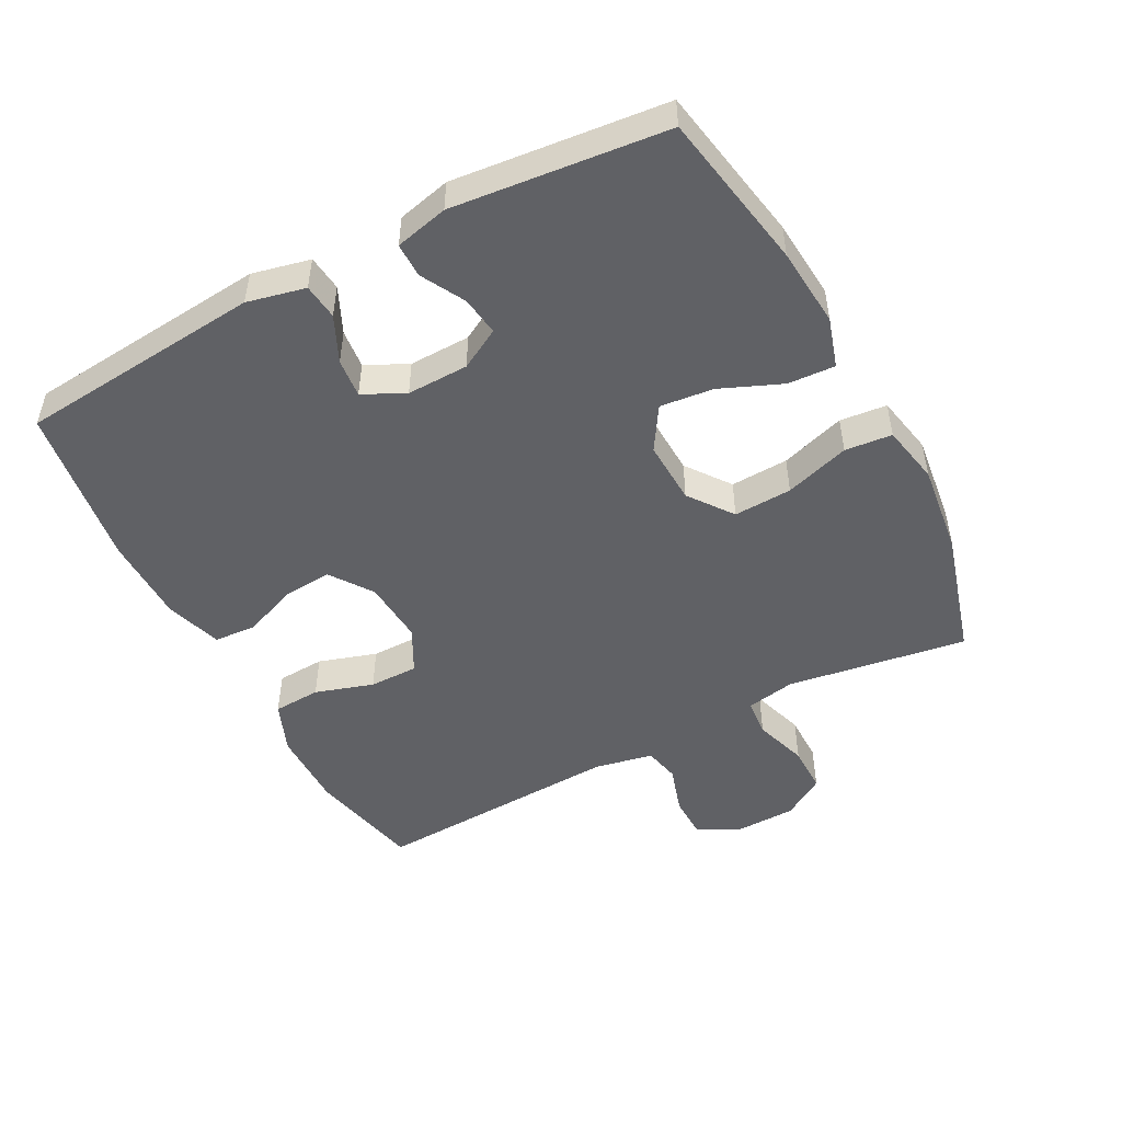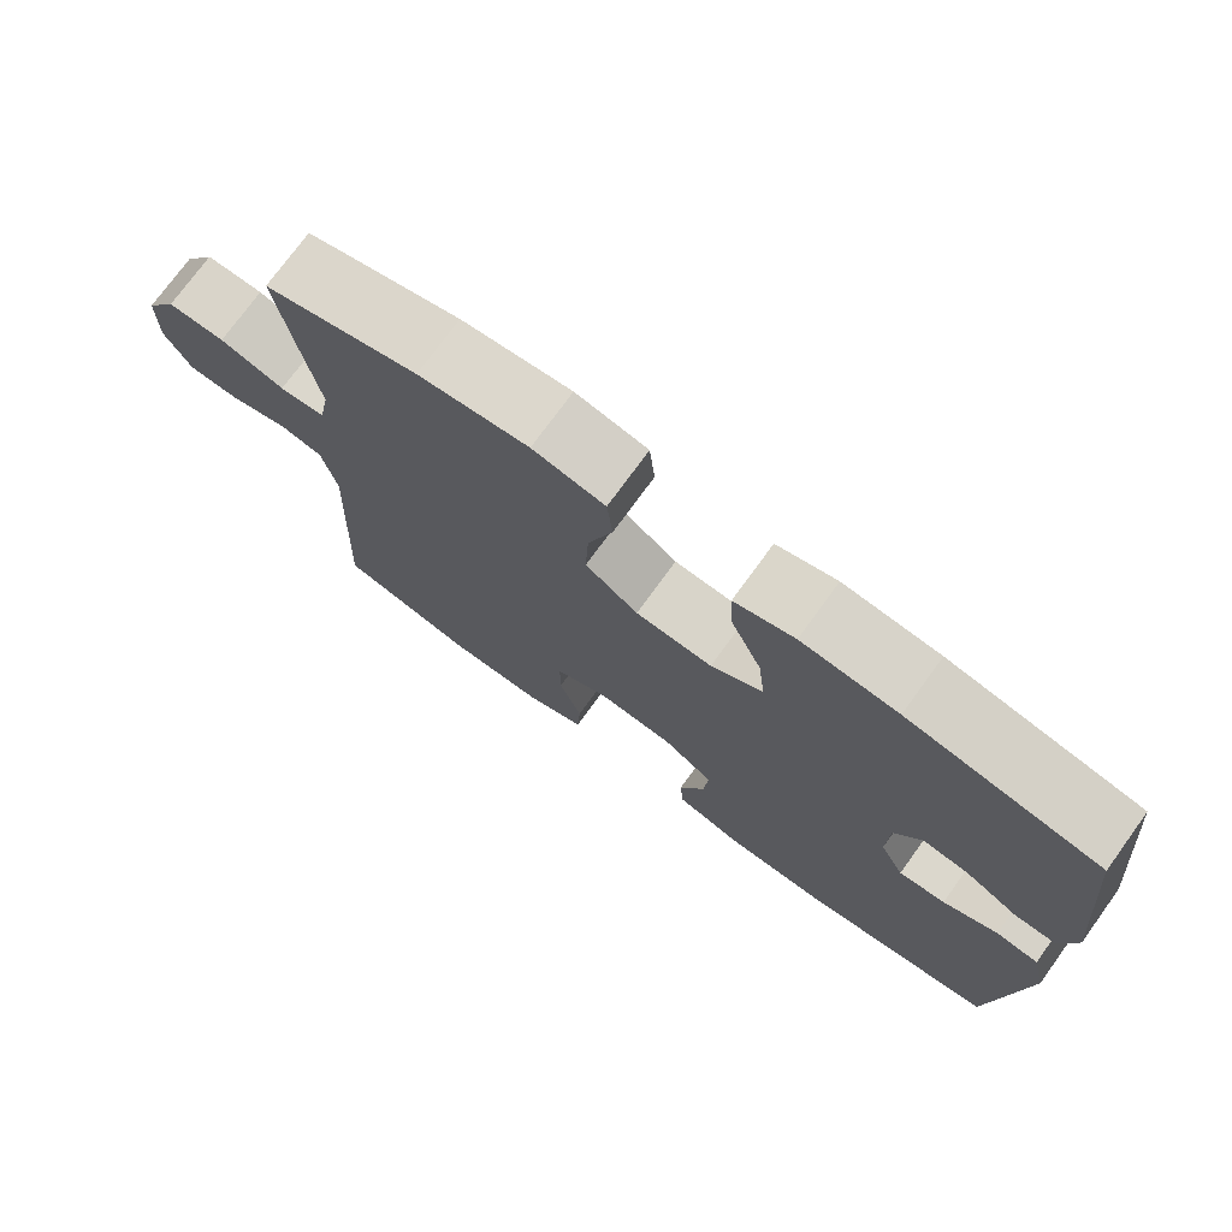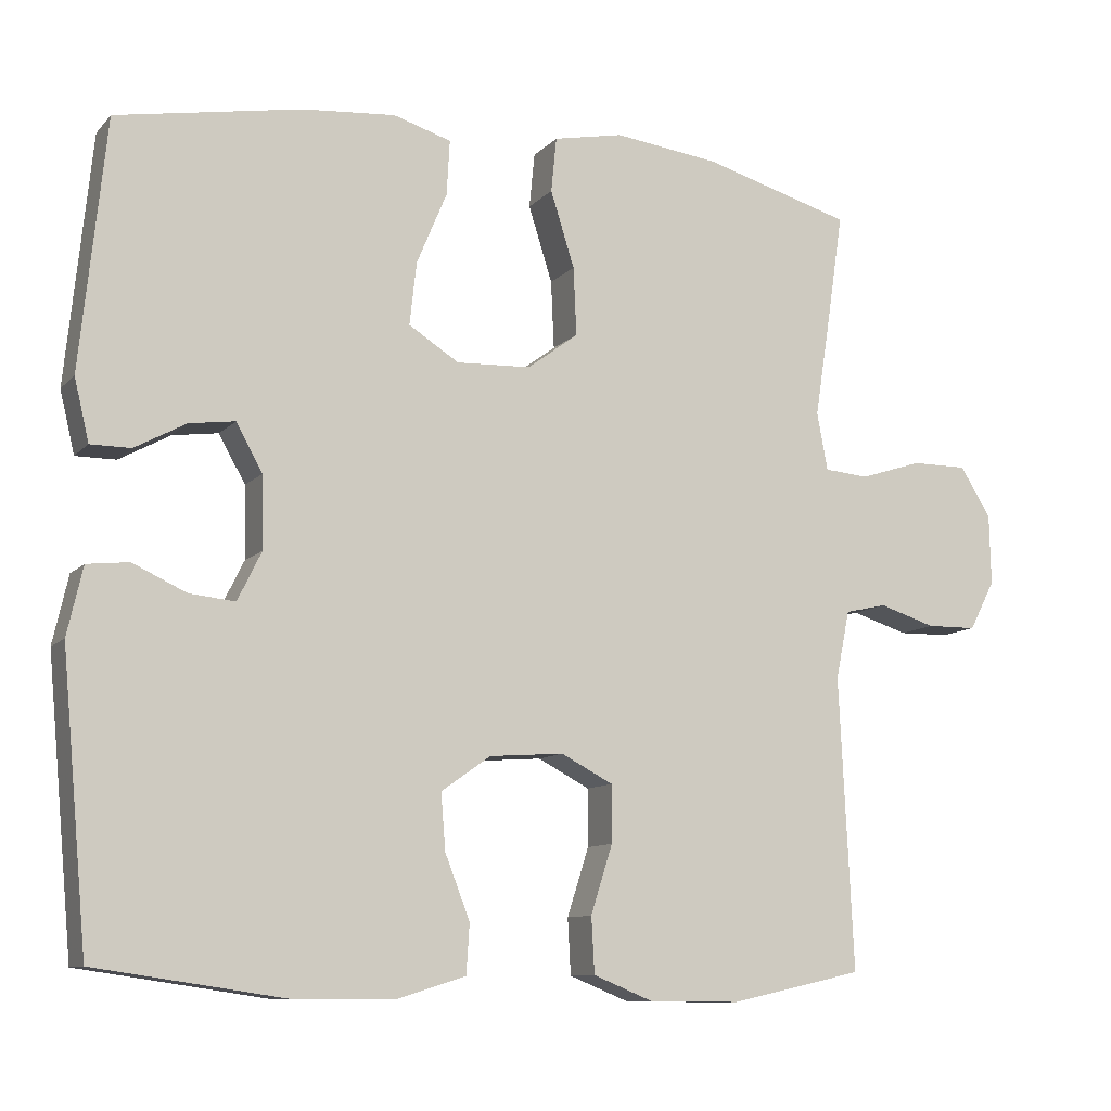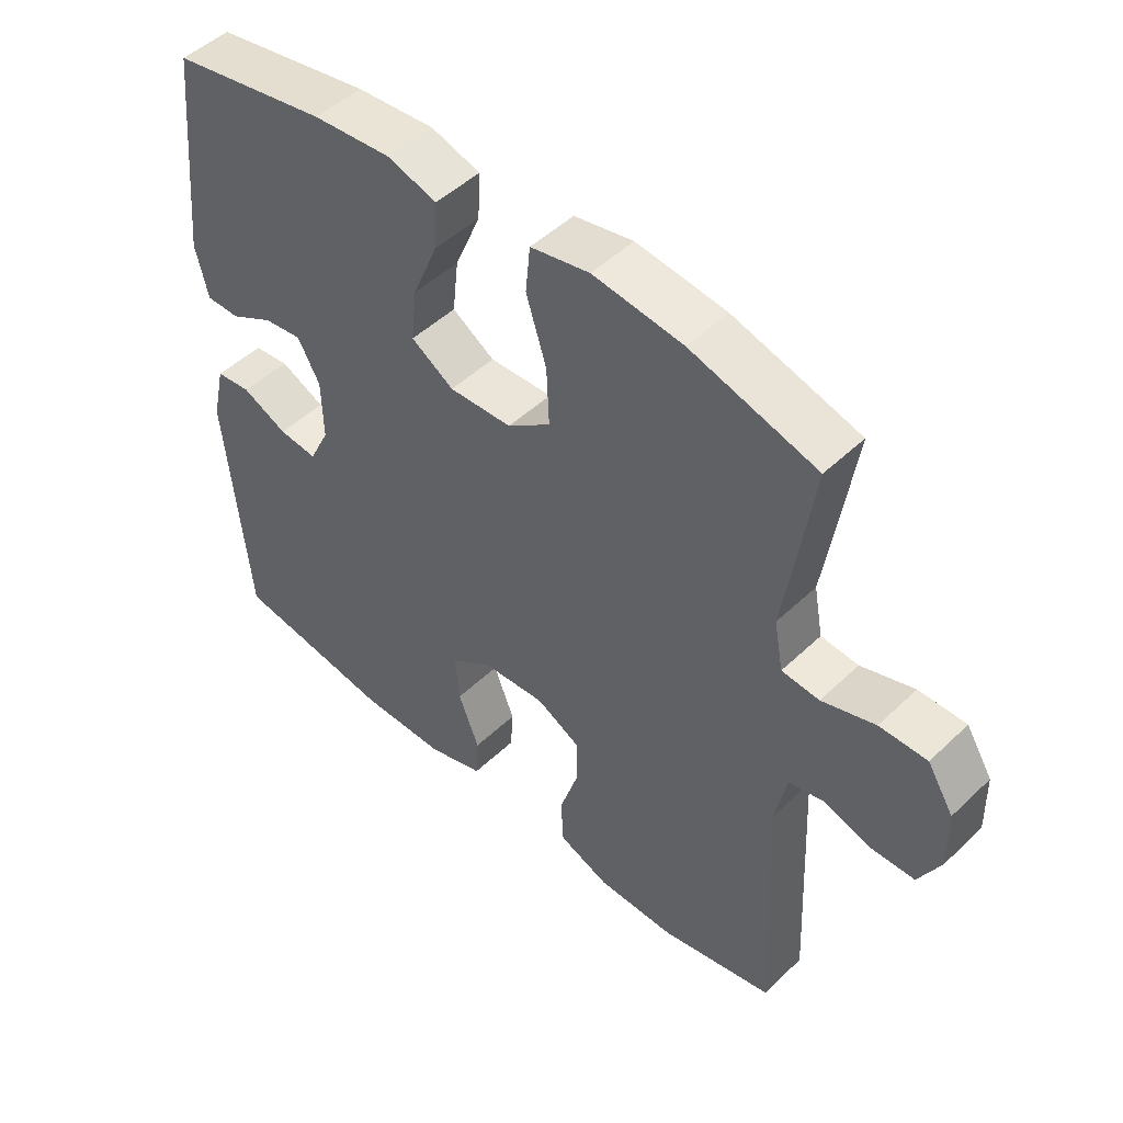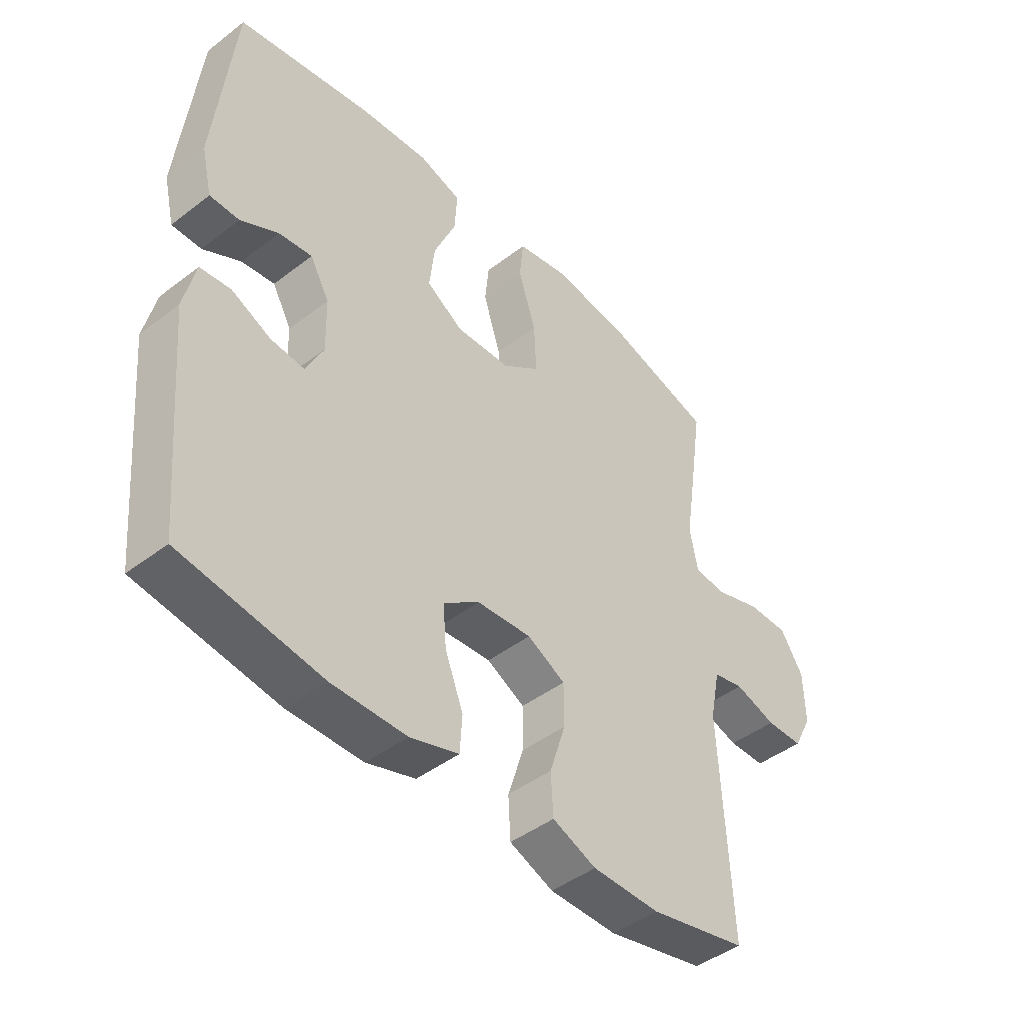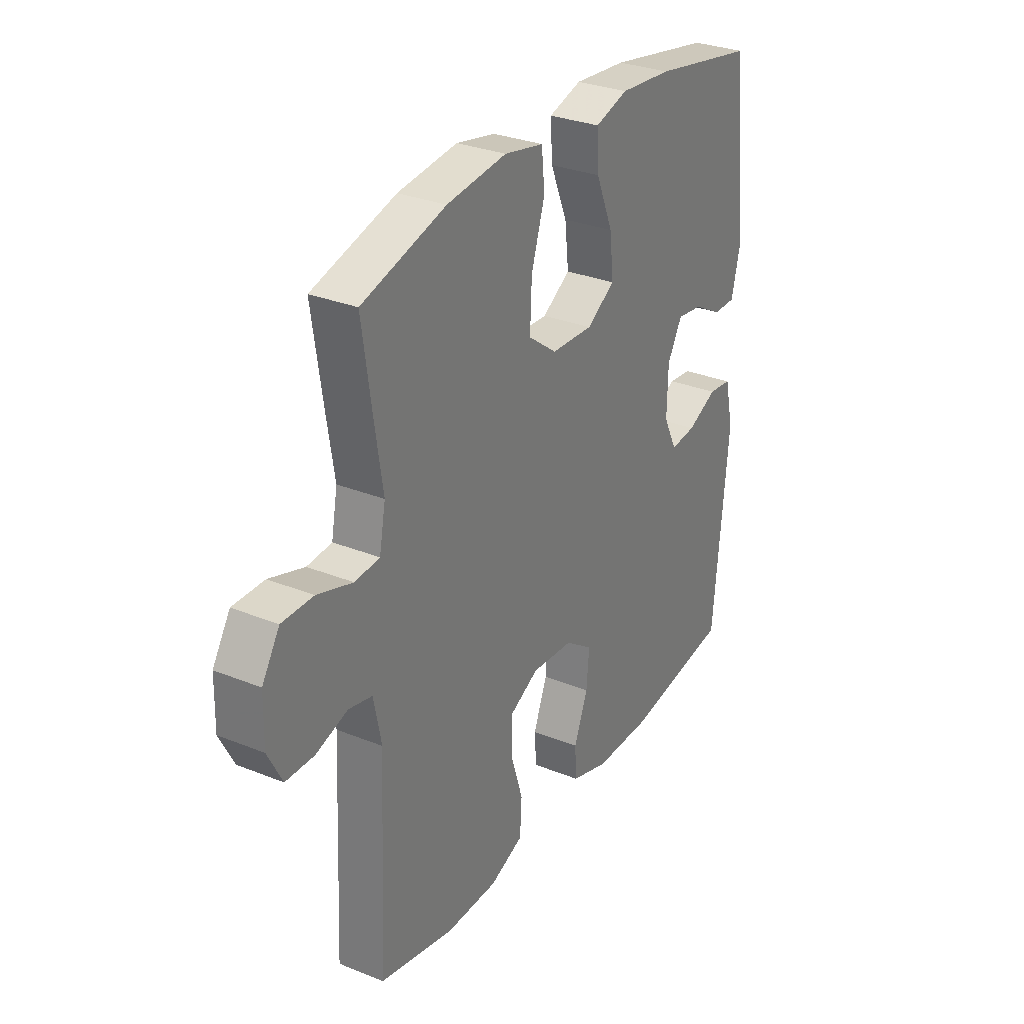
<metadata>
{"format":"obj","ext":"obj","renderer":"f3d","projection":"perspective","resolution":1024,"background":"white","views":[{"elev":-49.4,"azim":-62.1,"up":"+Y"},{"elev":74.9,"azim":-144.0,"up":"+Z"},{"elev":-10.1,"azim":-24.2,"up":"+Z"},{"elev":48.7,"azim":43.5,"up":"+Z"},{"elev":-45.0,"azim":-48.4,"up":"+Z"},{"elev":30.3,"azim":120.3,"up":"+Z"}]}
</metadata>
<code>
v 0.5 0.07 0.5
v 0.477 0.07 0.344
v 0.459 0.07 0.229
v 0.473 0.07 0.154
v 0.53 0.07 0.149
v 0.611 0.07 0.175
v 0.683 0.07 0.175
v 0.723 0.07 0.111
v 0.725 0.07 0.02
v 0.692 0.07 -0.044
v 0.627 0.07 -0.045
v 0.554 0.07 -0.022
v 0.5 0.07 -0.034
v 0.482 0.07 -0.122
v 0.5 0.07 -0.5
v 0.328 0.07 -0.538
v 0.209 0.07 -0.537
v 0.132 0.07 -0.506
v 0.128 0.07 -0.434
v 0.156 0.07 -0.346
v 0.156 0.07 -0.272
v 0.089 0.07 -0.237
v -0.007 0.07 -0.244
v -0.071 0.07 -0.289
v -0.065 0.07 -0.362
v -0.033 0.07 -0.444
v -0.037 0.07 -0.508
v -0.123 0.07 -0.535
v -0.254 0.07 -0.536
v -0.5 0.07 -0.5
v -0.534 0.07 -0.131
v -0.514 0.07 -0.043
v -0.46 0.07 -0.037
v -0.391 0.07 -0.069
v -0.332 0.07 -0.075
v -0.301 0.07 -0.012
v -0.303 0.07 0.081
v -0.337 0.07 0.142
v -0.396 0.07 0.134
v -0.462 0.07 0.098
v -0.514 0.07 0.098
v -0.533 0.07 0.178
v -0.5 0.07 0.5
v -0.261 0.07 0.543
v -0.141 0.07 0.553
v -0.066 0.07 0.53
v -0.07 0.07 0.459
v -0.109 0.07 0.366
v -0.118 0.07 0.285
v -0.053 0.07 0.244
v 0.043 0.07 0.248
v 0.109 0.07 0.297
v 0.105 0.07 0.385
v 0.074 0.07 0.483
v 0.081 0.07 0.554
v 0.171 0.07 0.572
v 0.308 0.07 0.555
v 0.5 0 0.5
v 0.477 0 0.344
v 0.459 0 0.229
v 0.473 0 0.154
v 0.53 0 0.149
v 0.611 0 0.175
v 0.683 0 0.175
v 0.723 0 0.111
v 0.725 0 0.02
v 0.692 0 -0.044
v 0.627 0 -0.045
v 0.554 0 -0.022
v 0.5 0 -0.034
v 0.482 0 -0.122
v 0.5 0 -0.5
v 0.328 0 -0.538
v 0.209 0 -0.537
v 0.132 0 -0.506
v 0.128 0 -0.434
v 0.156 0 -0.346
v 0.156 0 -0.272
v 0.089 0 -0.237
v -0.007 0 -0.244
v -0.071 0 -0.289
v -0.065 0 -0.362
v -0.033 0 -0.444
v -0.037 0 -0.508
v -0.123 0 -0.535
v -0.254 0 -0.536
v -0.5 0 -0.5
v -0.534 0 -0.131
v -0.514 0 -0.043
v -0.46 0 -0.037
v -0.391 0 -0.069
v -0.332 0 -0.075
v -0.301 0 -0.012
v -0.303 0 0.081
v -0.337 0 0.142
v -0.396 0 0.134
v -0.462 0 0.098
v -0.514 0 0.098
v -0.533 0 0.178
v -0.5 0 0.5
v -0.261 0 0.543
v -0.141 0 0.553
v -0.066 0 0.53
v -0.07 0 0.459
v -0.109 0 0.366
v -0.118 0 0.285
v -0.053 0 0.244
v 0.043 0 0.248
v 0.109 0 0.297
v 0.105 0 0.385
v 0.074 0 0.483
v 0.081 0 0.554
v 0.171 0 0.572
v 0.308 0 0.555
f 1 2 3
f 57 1 3
f 56 57 3
f 55 56 3
f 54 55 3
f 53 54 3
f 52 53 3 4
f 51 52 4
f 50 51 4
f 46 47 48
f 45 46 48
f 44 45 48
f 43 44 48
f 42 43 48
f 41 42 48
f 40 41 48
f 39 40 48
f 38 39 48 49
f 37 38 49 50
f 32 33 34
f 31 32 34
f 30 31 34
f 29 30 34
f 28 29 34
f 27 28 34
f 26 27 34
f 25 26 34
f 24 25 34 35
f 23 24 35 36
f 18 19 20
f 17 18 20
f 16 17 20
f 15 16 20
f 14 15 20
f 13 14 20 21
f 10 11 12
f 9 10 12
f 8 9 12
f 7 8 12
f 6 7 12
f 5 6 12
f 4 5 12 13
f 50 4 13
f 37 50 13
f 36 37 13
f 23 36 13
f 22 23 13
f 13 21 22
f 60 59 58
f 60 58 114
f 60 114 113
f 60 113 112
f 60 112 111
f 60 111 110
f 61 60 110 109
f 61 109 108
f 61 108 107
f 105 104 103
f 105 103 102
f 105 102 101
f 105 101 100
f 105 100 99
f 105 99 98
f 105 98 97
f 105 97 96
f 106 105 96 95
f 107 106 95 94
f 91 90 89
f 91 89 88
f 91 88 87
f 91 87 86
f 91 86 85
f 91 85 84
f 91 84 83
f 91 83 82
f 92 91 82 81
f 93 92 81 80
f 77 76 75
f 77 75 74
f 77 74 73
f 77 73 72
f 77 72 71
f 78 77 71 70
f 69 68 67
f 69 67 66
f 69 66 65
f 69 65 64
f 69 64 63
f 69 63 62
f 70 69 62 61
f 70 61 107
f 70 107 94
f 70 94 93
f 70 93 80
f 70 80 79
f 79 78 70
f 1 58 59 2
f 2 59 60 3
f 3 60 61 4
f 4 61 62 5
f 5 62 63 6
f 6 63 64 7
f 7 64 65 8
f 8 65 66 9
f 9 66 67 10
f 10 67 68 11
f 11 68 69 12
f 12 69 70 13
f 13 70 71 14
f 14 71 72 15
f 15 72 73 16
f 16 73 74 17
f 17 74 75 18
f 18 75 76 19
f 19 76 77 20
f 20 77 78 21
f 21 78 79 22
f 22 79 80 23
f 23 80 81 24
f 24 81 82 25
f 25 82 83 26
f 26 83 84 27
f 27 84 85 28
f 28 85 86 29
f 29 86 87 30
f 30 87 88 31
f 31 88 89 32
f 32 89 90 33
f 33 90 91 34
f 34 91 92 35
f 35 92 93 36
f 36 93 94 37
f 37 94 95 38
f 38 95 96 39
f 39 96 97 40
f 40 97 98 41
f 41 98 99 42
f 42 99 100 43
f 43 100 101 44
f 44 101 102 45
f 45 102 103 46
f 46 103 104 47
f 47 104 105 48
f 48 105 106 49
f 49 106 107 50
f 50 107 108 51
f 51 108 109 52
f 52 109 110 53
f 53 110 111 54
f 54 111 112 55
f 55 112 113 56
f 56 113 114 57
f 57 114 58 1

</code>
